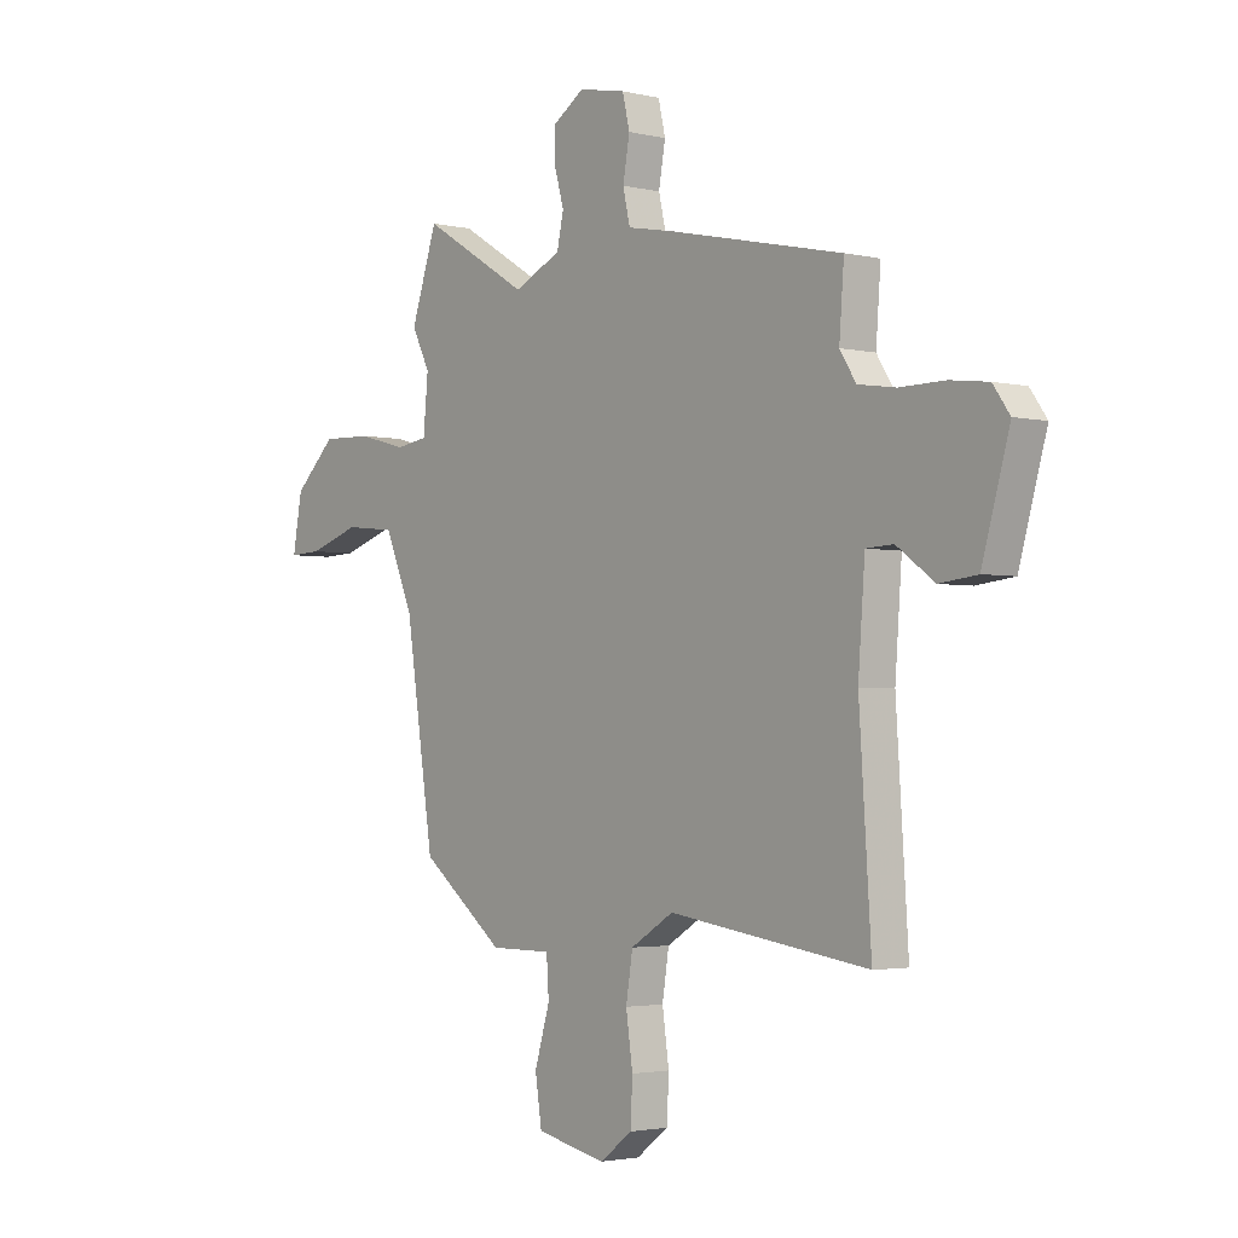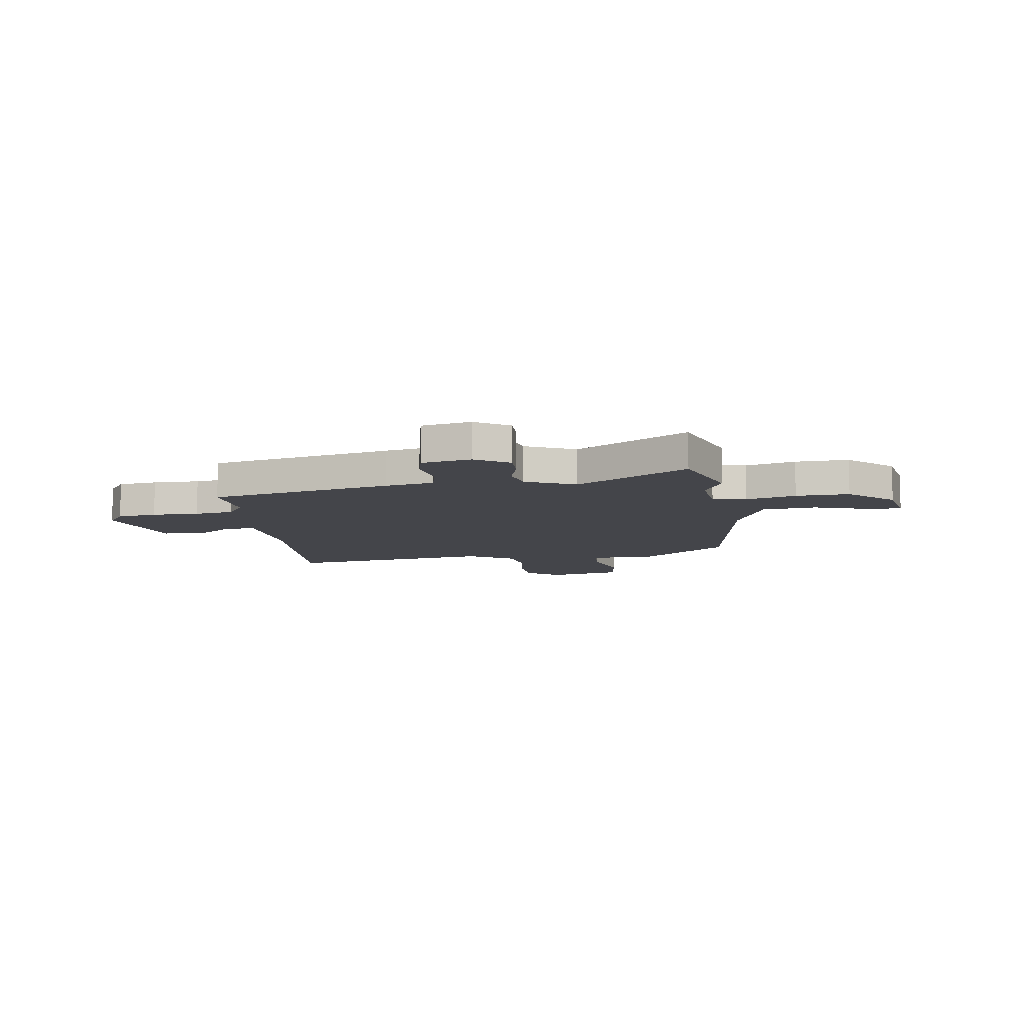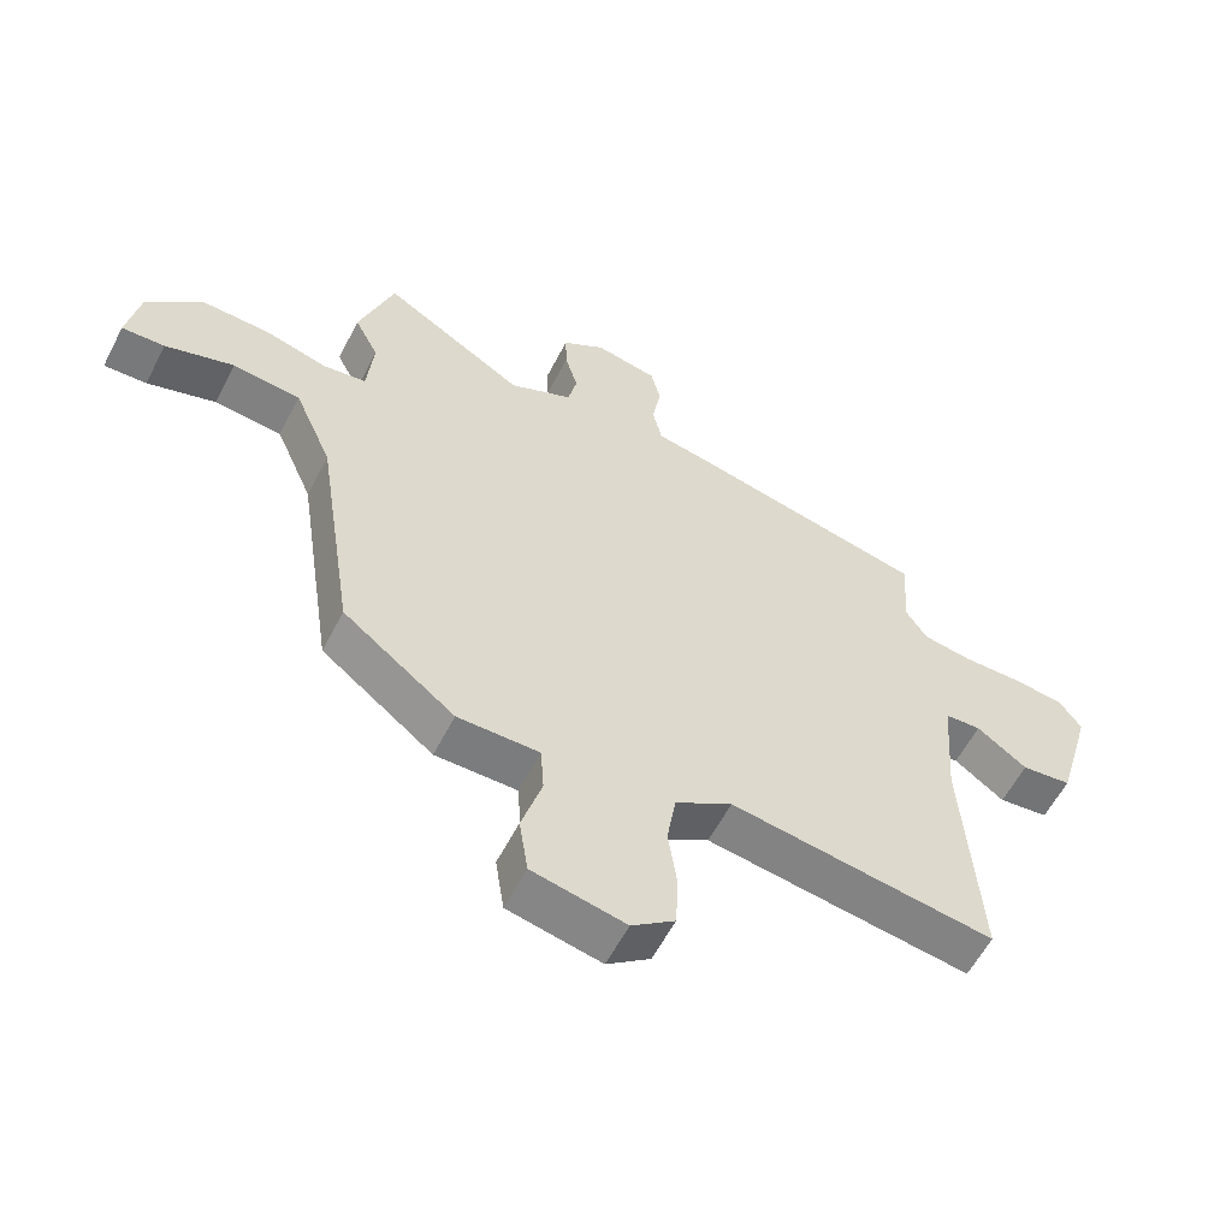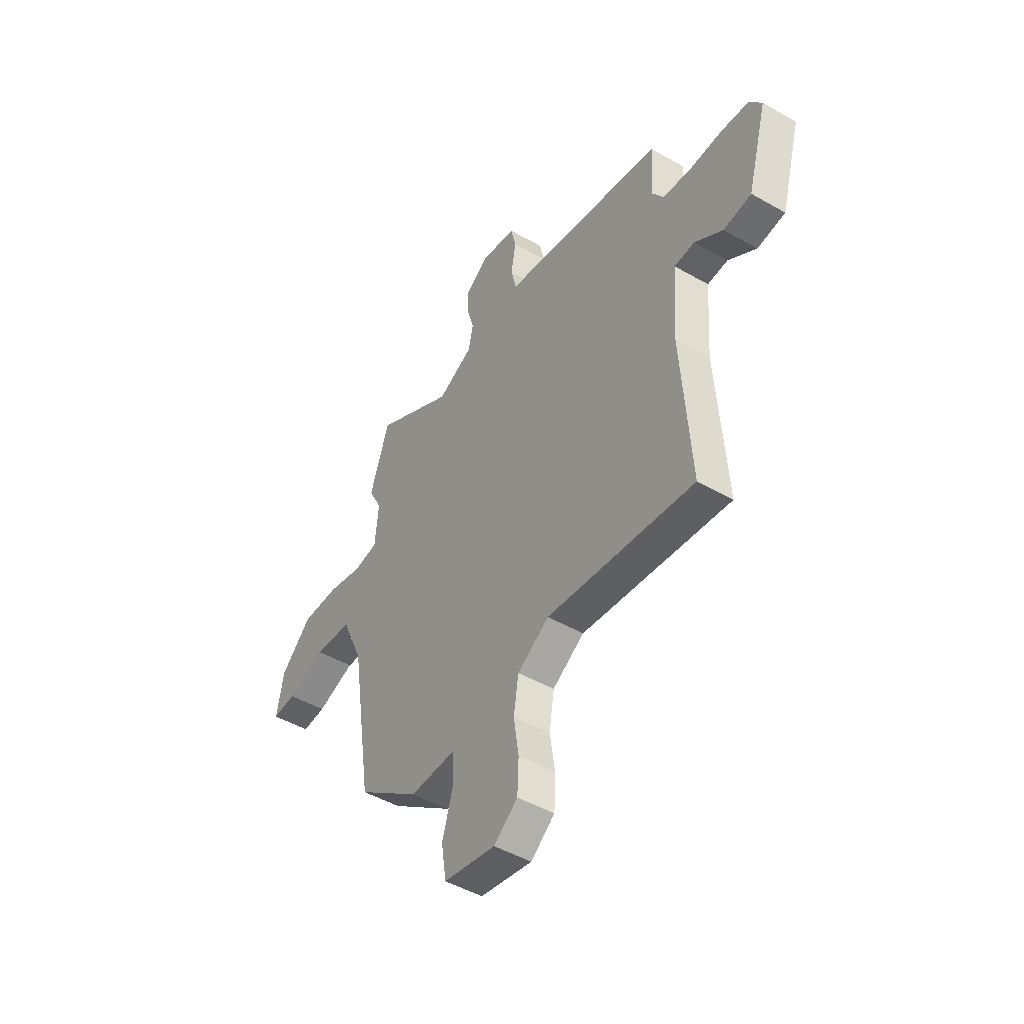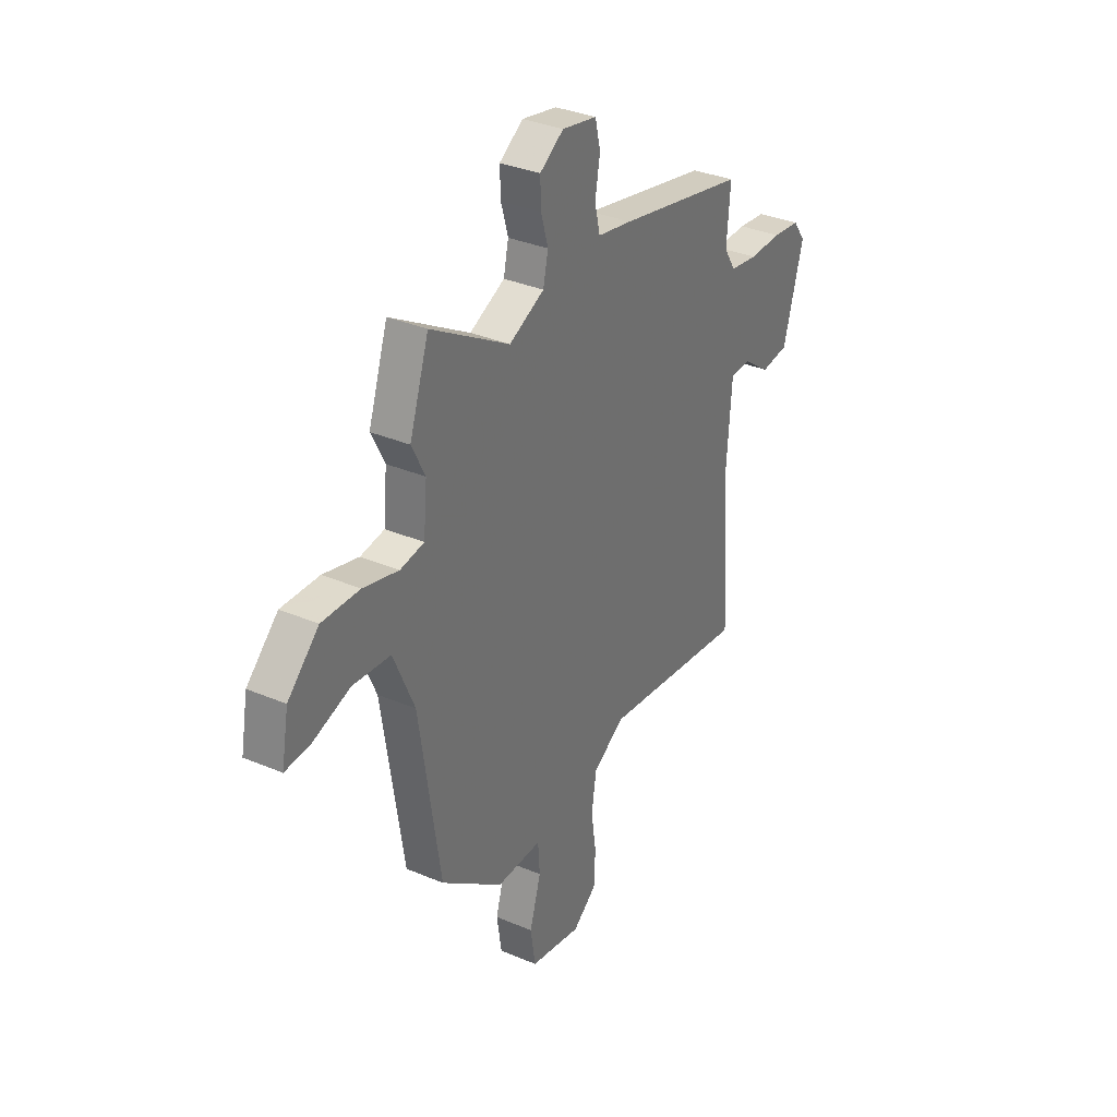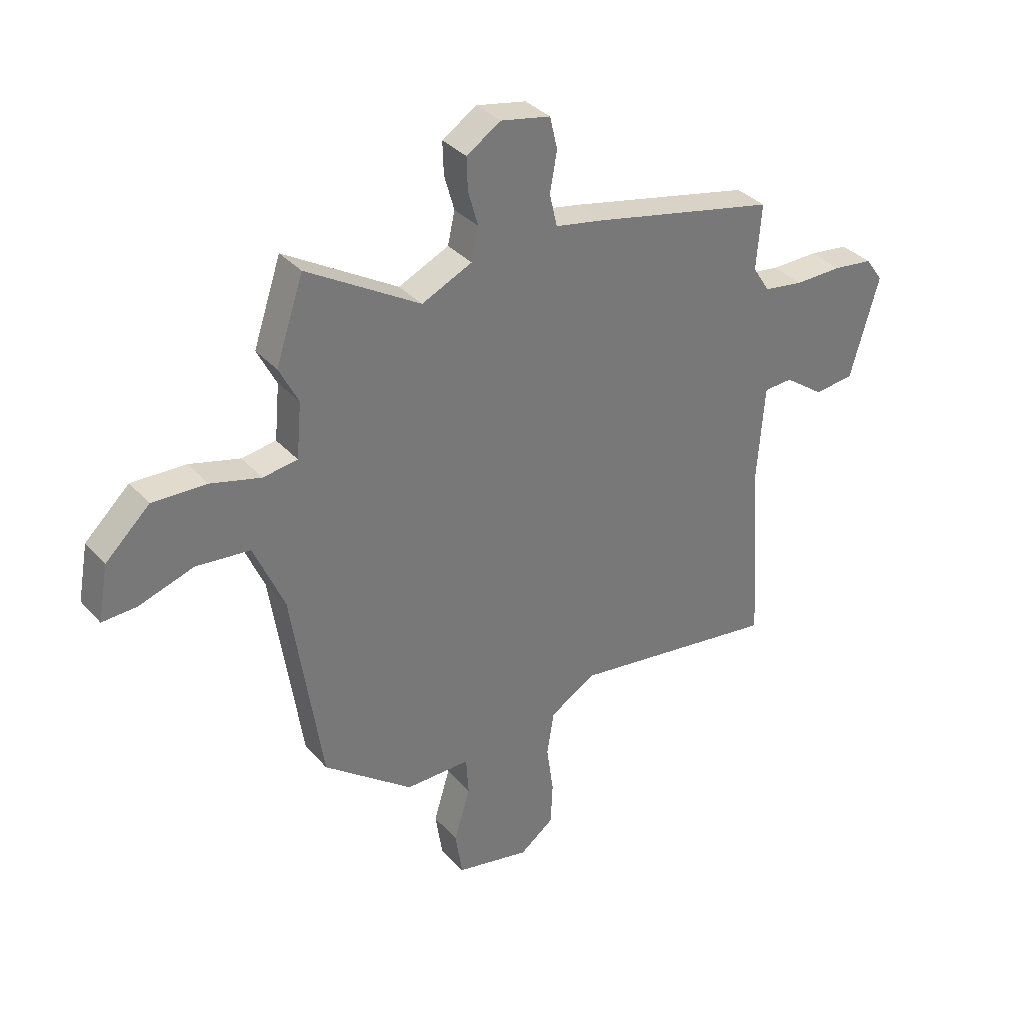
<metadata>
{"format":"obj","ext":"obj","renderer":"f3d","projection":"perspective","resolution":1024,"background":"white","views":[{"elev":-2.6,"azim":-129.2,"up":"+Z"},{"elev":-9.3,"azim":8.5,"up":"+Y"},{"elev":-58.6,"azim":152.8,"up":"+Z"},{"elev":-48.0,"azim":-122.7,"up":"+Z"},{"elev":34.0,"azim":119.9,"up":"+Z"},{"elev":34.7,"azim":144.7,"up":"+Z"}]}
</metadata>
<code>
v 0.464 0.07 -0.4
v 0.287 0.07 -0.537
v 0.158 0.07 -0.537
v 0.153 0.07 -0.613
v 0.185 0.07 -0.719
v 0.171 0.07 -0.81
v 0.024 0.07 -0.841
v -0.044 0.07 -0.79
v -0.048 0.07 -0.705
v -0.034 0.07 -0.608
v -0.048 0.07 -0.52
v -0.138 0.07 -0.465
v -0.555 0.07 -0.525
v -0.53 0.07 -0.145
v -0.544 0.07 0.043
v -0.601 0.07 0.046
v -0.68 0.07 -0.011
v -0.759 0.07 -0.002
v -0.816 0.07 0.198
v -0.781 0.07 0.247
v -0.702 0.07 0.257
v -0.608 0.07 0.256
v -0.529 0.07 0.268
v -0.495 0.07 0.321
v -0.505 0.07 0.451
v -0.14 0.07 0.531
v -0.042 0.07 0.55
v -0.027 0.07 0.615
v -0.041 0.07 0.694
v -0.026 0.07 0.758
v 0.073 0.07 0.778
v 0.141 0.07 0.734
v 0.139 0.07 0.67
v 0.119 0.07 0.6
v 0.133 0.07 0.536
v 0.233 0.07 0.49
v 0.458 0.07 0.625
v 0.513 0.07 0.462
v 0.475 0.07 0.387
v 0.485 0.07 0.278
v 0.553 0.07 0.268
v 0.653 0.07 0.295
v 0.76 0.07 0.299
v 0.848 0.07 0.216
v 0.868 0.07 0.107
v 0.8 0.07 0.11
v 0.691 0.07 0.145
v 0.584 0.07 0.134
v 0.524 0.07 -0.005
v 0.464 0 -0.4
v 0.287 0 -0.537
v 0.158 0 -0.537
v 0.153 0 -0.613
v 0.185 0 -0.719
v 0.171 0 -0.81
v 0.024 0 -0.841
v -0.044 0 -0.79
v -0.048 0 -0.705
v -0.034 0 -0.608
v -0.048 0 -0.52
v -0.138 0 -0.465
v -0.555 0 -0.525
v -0.53 0 -0.145
v -0.544 0 0.043
v -0.601 0 0.046
v -0.68 0 -0.011
v -0.759 0 -0.002
v -0.816 0 0.198
v -0.781 0 0.247
v -0.702 0 0.257
v -0.608 0 0.256
v -0.529 0 0.268
v -0.495 0 0.321
v -0.505 0 0.451
v -0.14 0 0.531
v -0.042 0 0.55
v -0.027 0 0.615
v -0.041 0 0.694
v -0.026 0 0.758
v 0.073 0 0.778
v 0.141 0 0.734
v 0.139 0 0.67
v 0.119 0 0.6
v 0.133 0 0.536
v 0.233 0 0.49
v 0.458 0 0.625
v 0.513 0 0.462
v 0.475 0 0.387
v 0.485 0 0.278
v 0.553 0 0.268
v 0.653 0 0.295
v 0.76 0 0.299
v 0.848 0 0.216
v 0.868 0 0.107
v 0.8 0 0.11
v 0.691 0 0.145
v 0.584 0 0.134
v 0.524 0 -0.005
f 45 46 47
f 44 45 47
f 43 44 47
f 42 43 47
f 41 42 47
f 40 41 47 48
f 36 37 38 39
f 36 39 40
f 40 48 49
f 36 40 49
f 35 36 49
f 32 33 34
f 31 32 34
f 30 31 34
f 29 30 34
f 28 29 34
f 27 28 34 35
f 1 2 3
f 49 1 3
f 35 49 3
f 27 35 3
f 26 27 3
f 25 26 3
f 24 25 3
f 20 21 22
f 19 20 22
f 18 19 22
f 17 18 22
f 16 17 22
f 15 16 22 23
f 12 13 14
f 24 3 4
f 23 24 4
f 15 23 4
f 14 15 4
f 12 14 4
f 11 12 4
f 7 8 9 10
f 7 10 11
f 6 7 11
f 5 6 11
f 4 5 11
f 96 95 94
f 96 94 93
f 96 93 92
f 96 92 91
f 96 91 90
f 97 96 90 89
f 88 87 86 85
f 89 88 85
f 98 97 89
f 98 89 85
f 98 85 84
f 83 82 81
f 83 81 80
f 83 80 79
f 83 79 78
f 83 78 77
f 84 83 77 76
f 52 51 50
f 52 50 98
f 52 98 84
f 52 84 76
f 52 76 75
f 52 75 74
f 52 74 73
f 71 70 69
f 71 69 68
f 71 68 67
f 71 67 66
f 71 66 65
f 72 71 65 64
f 63 62 61
f 53 52 73
f 53 73 72
f 53 72 64
f 53 64 63
f 53 63 61
f 53 61 60
f 59 58 57 56
f 60 59 56
f 60 56 55
f 60 55 54
f 60 54 53
f 1 50 51 2
f 2 51 52 3
f 3 52 53 4
f 4 53 54 5
f 5 54 55 6
f 6 55 56 7
f 7 56 57 8
f 8 57 58 9
f 9 58 59 10
f 10 59 60 11
f 11 60 61 12
f 12 61 62 13
f 13 62 63 14
f 14 63 64 15
f 15 64 65 16
f 16 65 66 17
f 17 66 67 18
f 18 67 68 19
f 19 68 69 20
f 20 69 70 21
f 21 70 71 22
f 22 71 72 23
f 23 72 73 24
f 24 73 74 25
f 25 74 75 26
f 26 75 76 27
f 27 76 77 28
f 28 77 78 29
f 29 78 79 30
f 30 79 80 31
f 31 80 81 32
f 32 81 82 33
f 33 82 83 34
f 34 83 84 35
f 35 84 85 36
f 36 85 86 37
f 37 86 87 38
f 38 87 88 39
f 39 88 89 40
f 40 89 90 41
f 41 90 91 42
f 42 91 92 43
f 43 92 93 44
f 44 93 94 45
f 45 94 95 46
f 46 95 96 47
f 47 96 97 48
f 48 97 98 49
f 49 98 50 1

</code>
